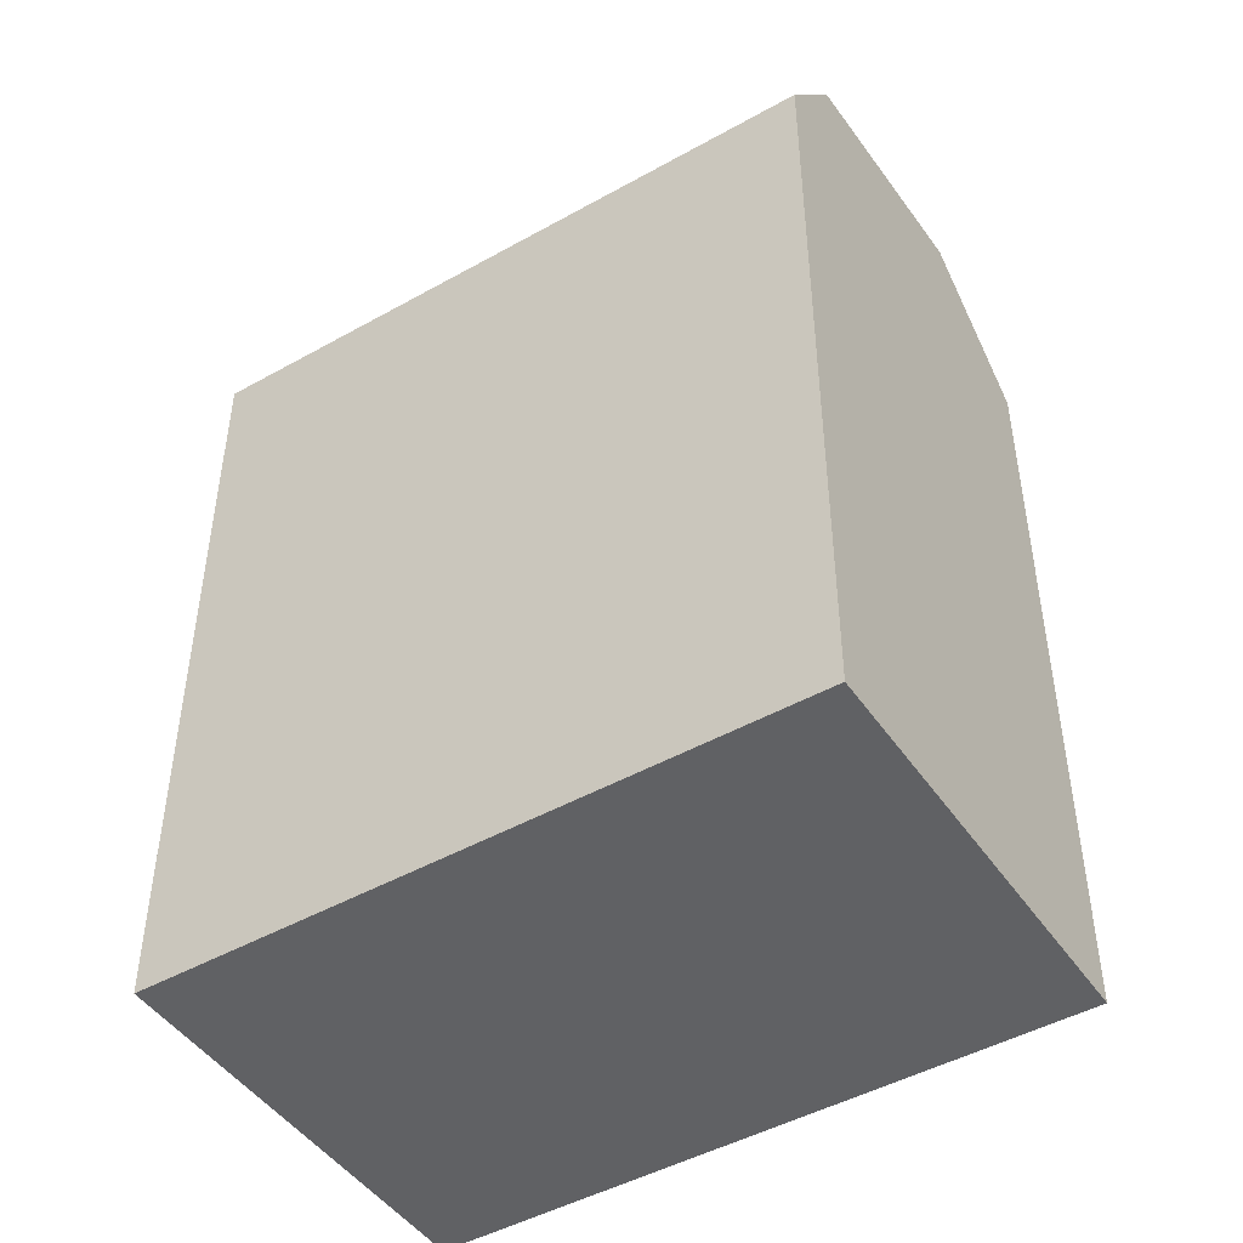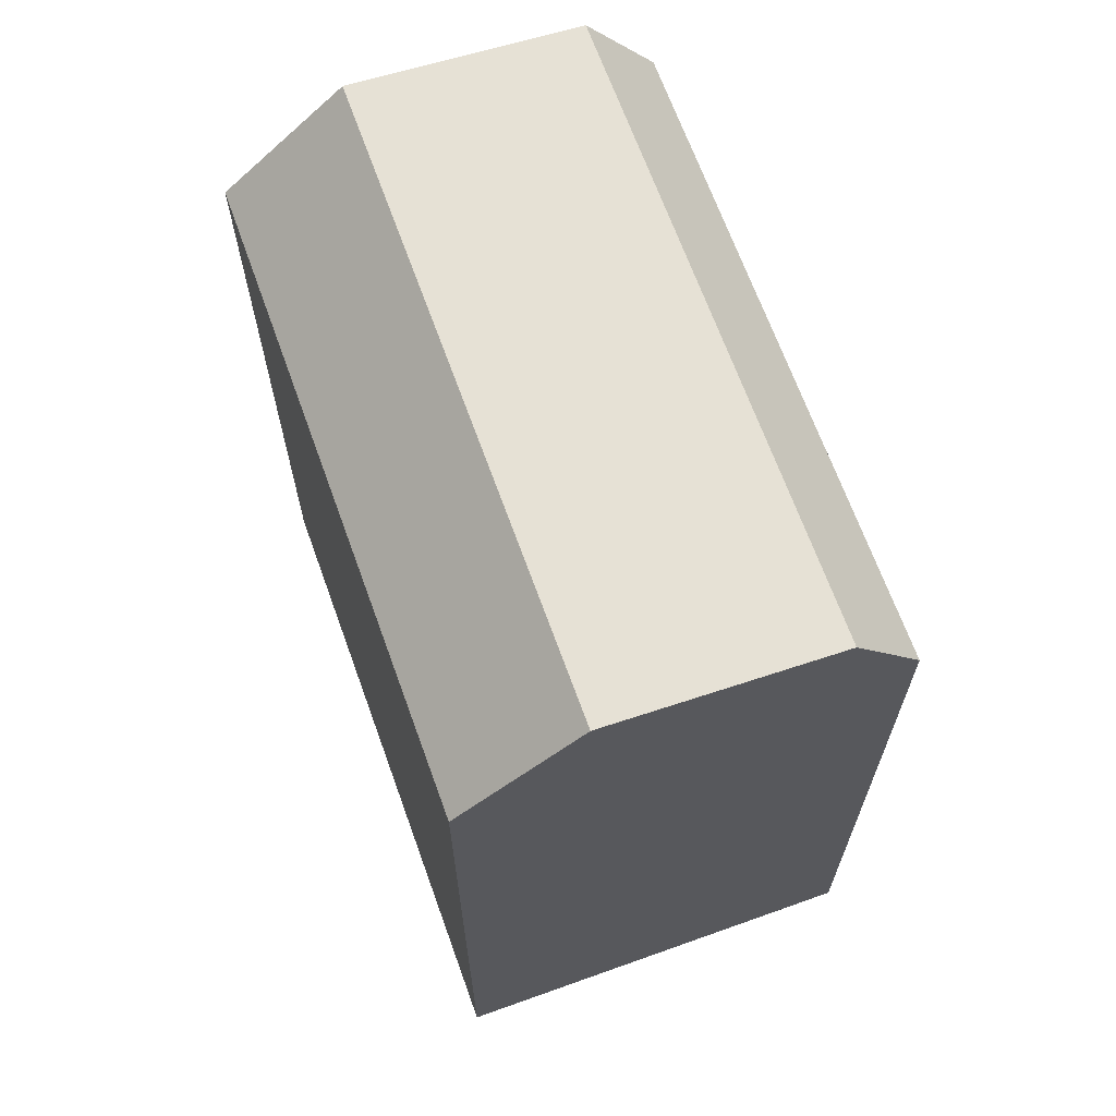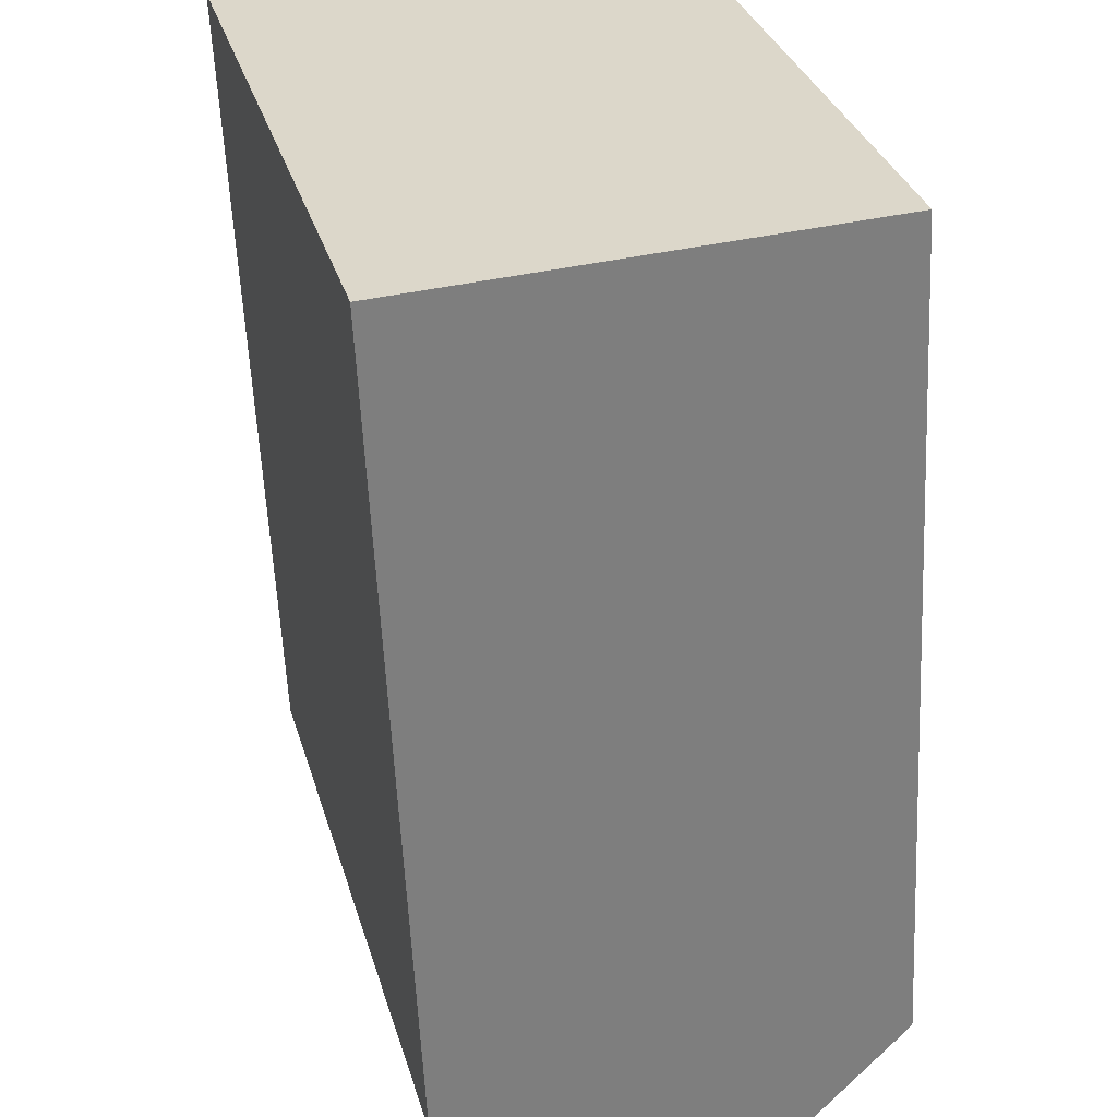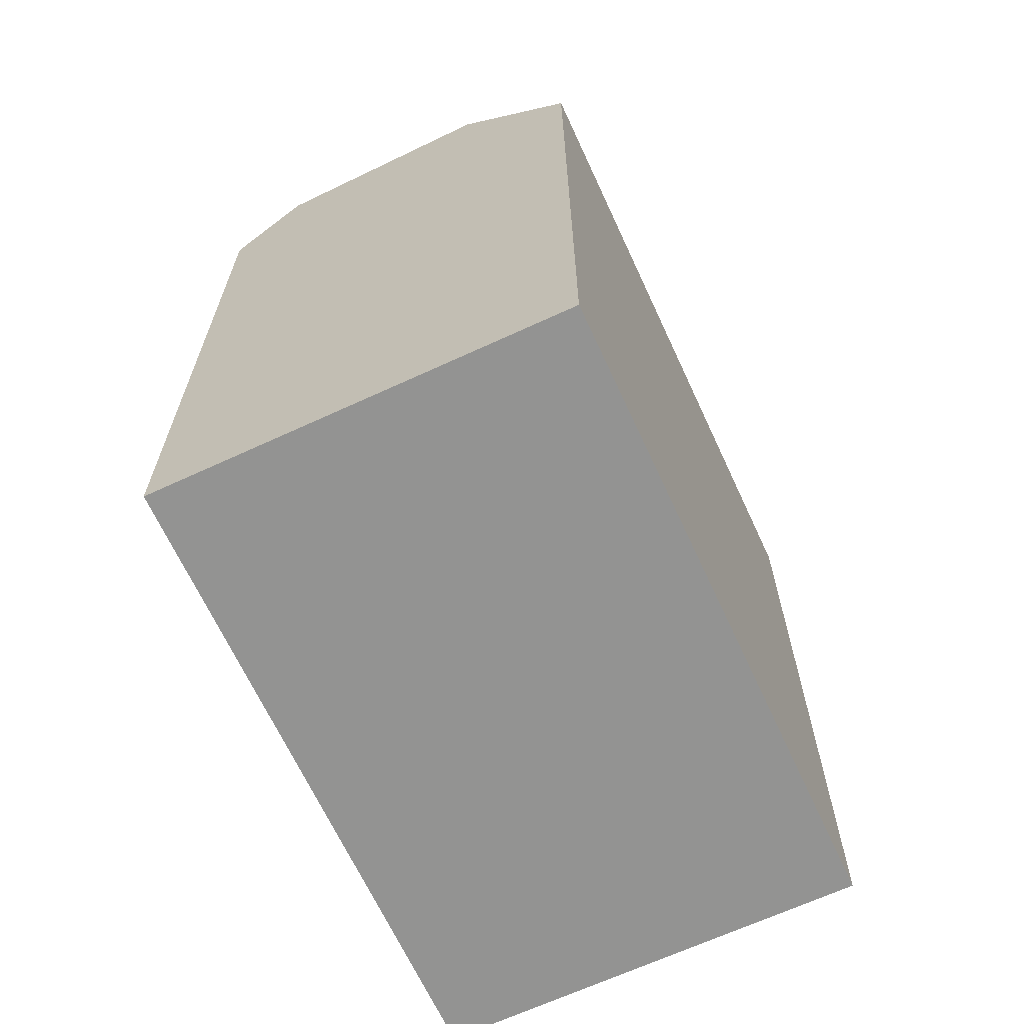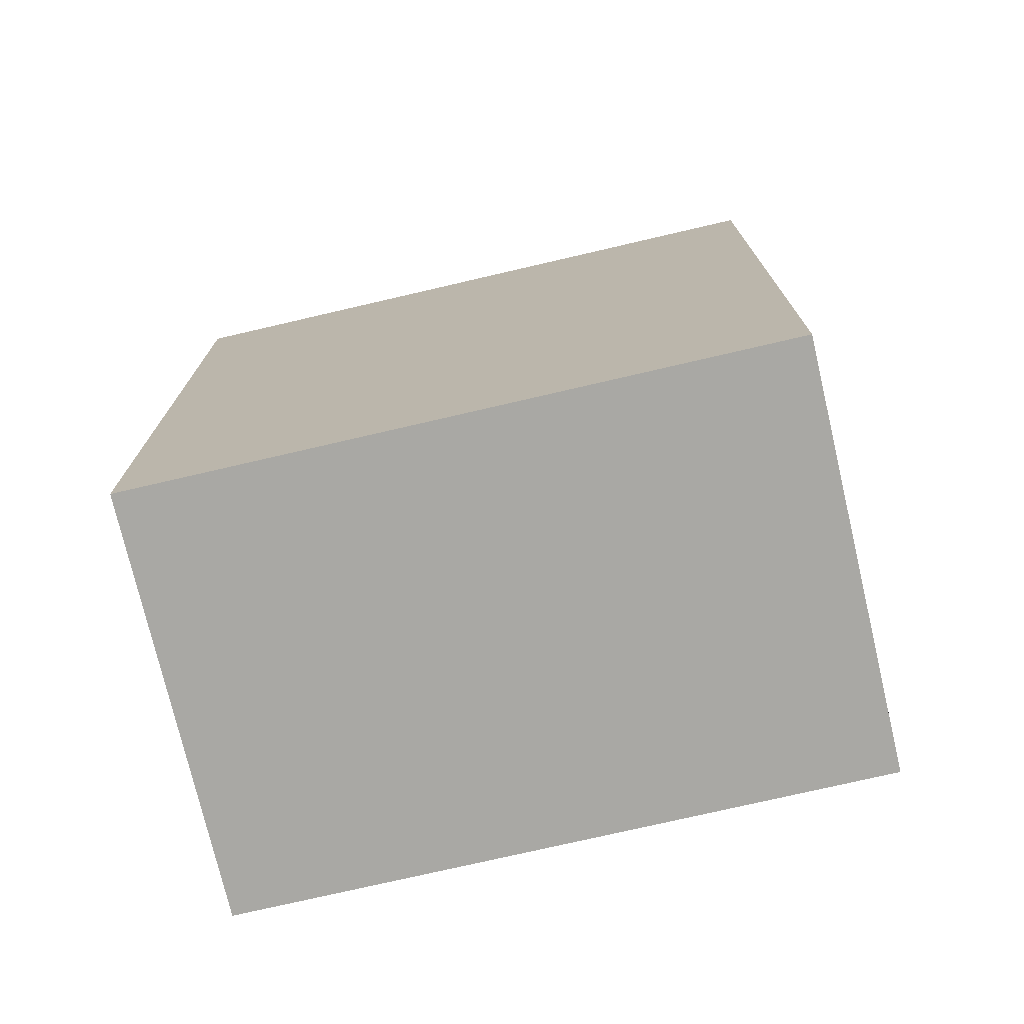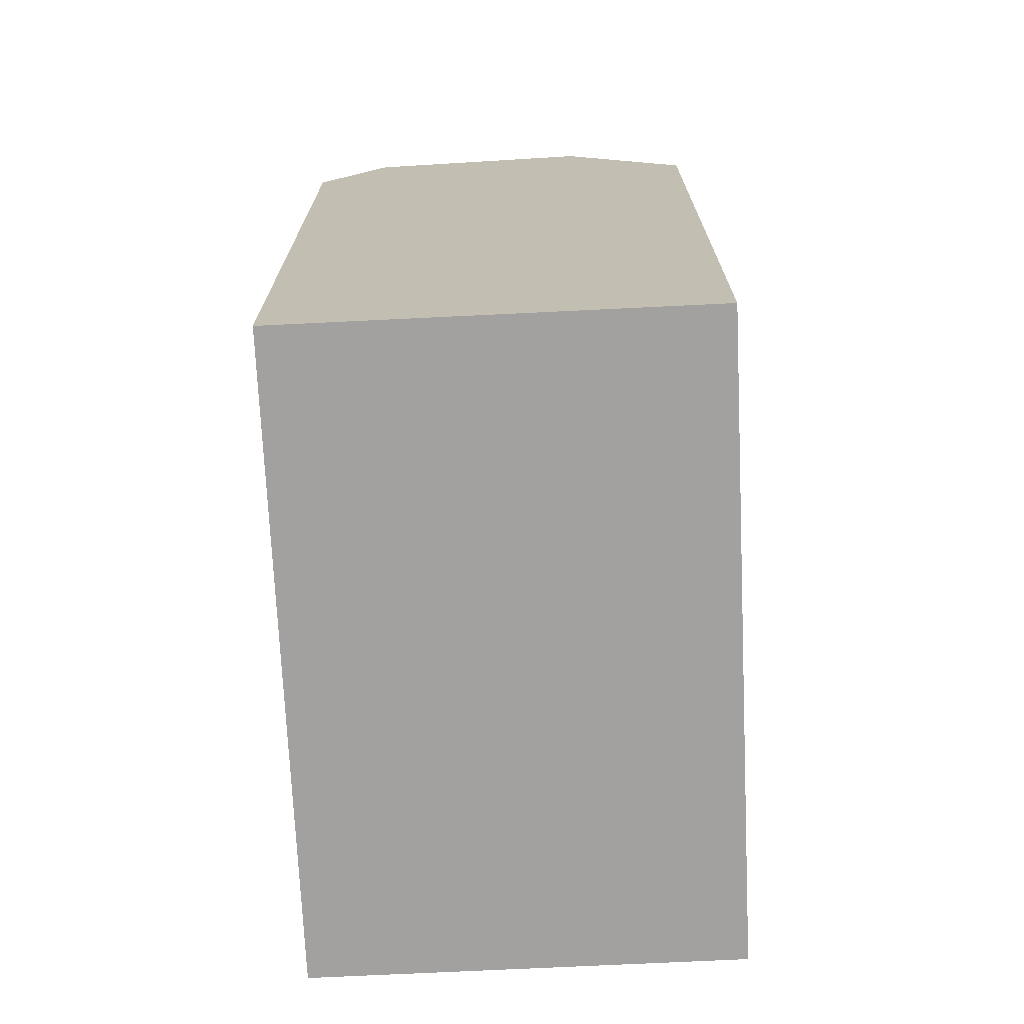
<metadata>
{"format":"obj","ext":"obj","renderer":"f3d","projection":"perspective","resolution":1024,"background":"white","views":[{"elev":-46.8,"azim":-72.4,"up":"+Y"},{"elev":67.2,"azim":145.3,"up":"+Y"},{"elev":-58.5,"azim":2.7,"up":"+Z"},{"elev":-66.7,"azim":9.9,"up":"+Y"},{"elev":-75.0,"azim":88.2,"up":"+Y"},{"elev":-72.2,"azim":-12.2,"up":"+Y"}]}
</metadata>
<code>
v  6.028 22.14 -15.66
v  0.0004194 19.73 -0.000624
v  1.739 22.14 0.4643
v  4.29 19.73 -16.12
v  11.81 22.62 -14.11
v  7.523 22.62 2.011
v  14.91 19.73 -13.28
v  10.62 19.73 2.841
v  7.523 -1.232e-16 2.012
v  14.91 8.132e-16 -13.28
v  10.62 -1.74e-16 2.841
v  1.738 -2.847e-17 0.465
v  0 0 0
v  11.81 8.64e-16 -14.11
v  6.028 9.587e-16 -15.66
v  4.289 9.872e-16 -16.12
g defaultobject
f 1 2 3
f 2 1 4
f 5 3 6
f 3 5 1
f 7 6 8
f 6 7 5
f 1 2 3
f 2 1 4
f 5 3 6
f 3 5 1
f 7 6 8
f 6 7 5
f 9 10 11
f 10 9 12
f 10 12 13
f 10 13 14
f 14 13 15
f 15 13 16
f 9 10 11
f 10 9 12
f 10 12 13
f 10 13 14
f 14 13 15
f 15 13 16
f 3 8 6
f 8 3 2
f 8 2 11
f 11 2 13
f 11 13 12
f 11 12 9
f 7 1 5
f 1 7 4
f 4 7 10
f 4 10 16
f 16 10 14
f 16 14 15
f 2 16 13
f 16 2 4
f 10 8 11
f 8 10 7
f 3 8 6
f 8 3 2
f 8 2 11
f 11 2 13
f 11 13 12
f 11 12 9
f 7 1 5
f 1 7 4
f 4 7 10
f 4 10 16
f 16 10 14
f 16 14 15
f 2 16 13
f 16 2 4
f 10 8 11
f 8 10 7

</code>
